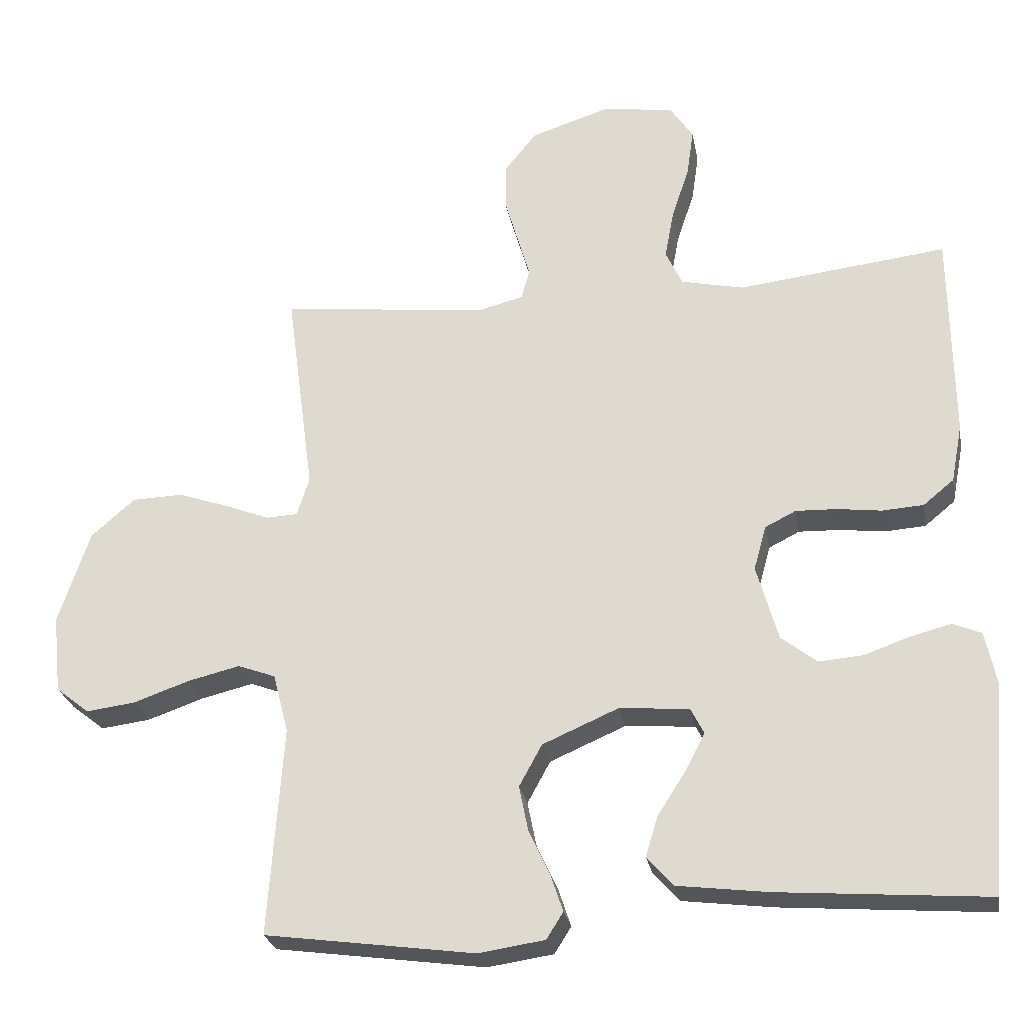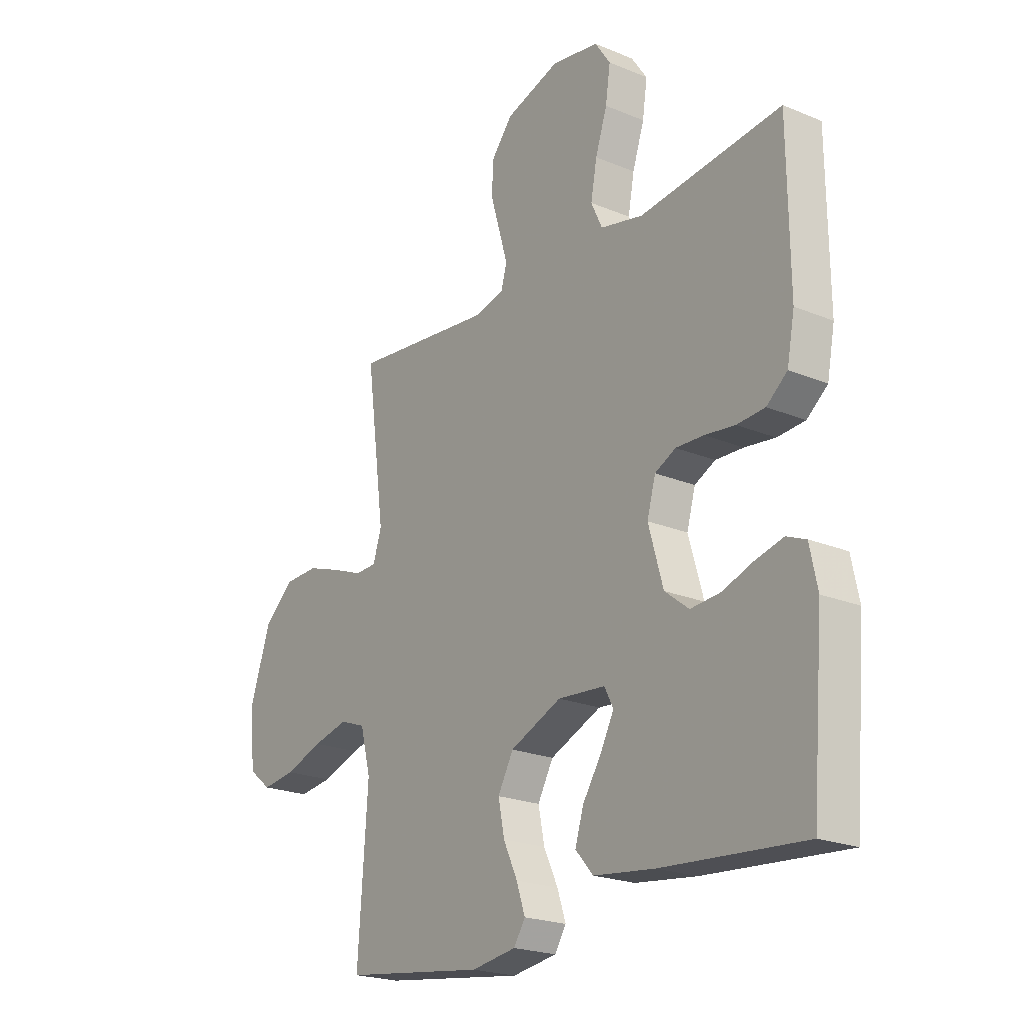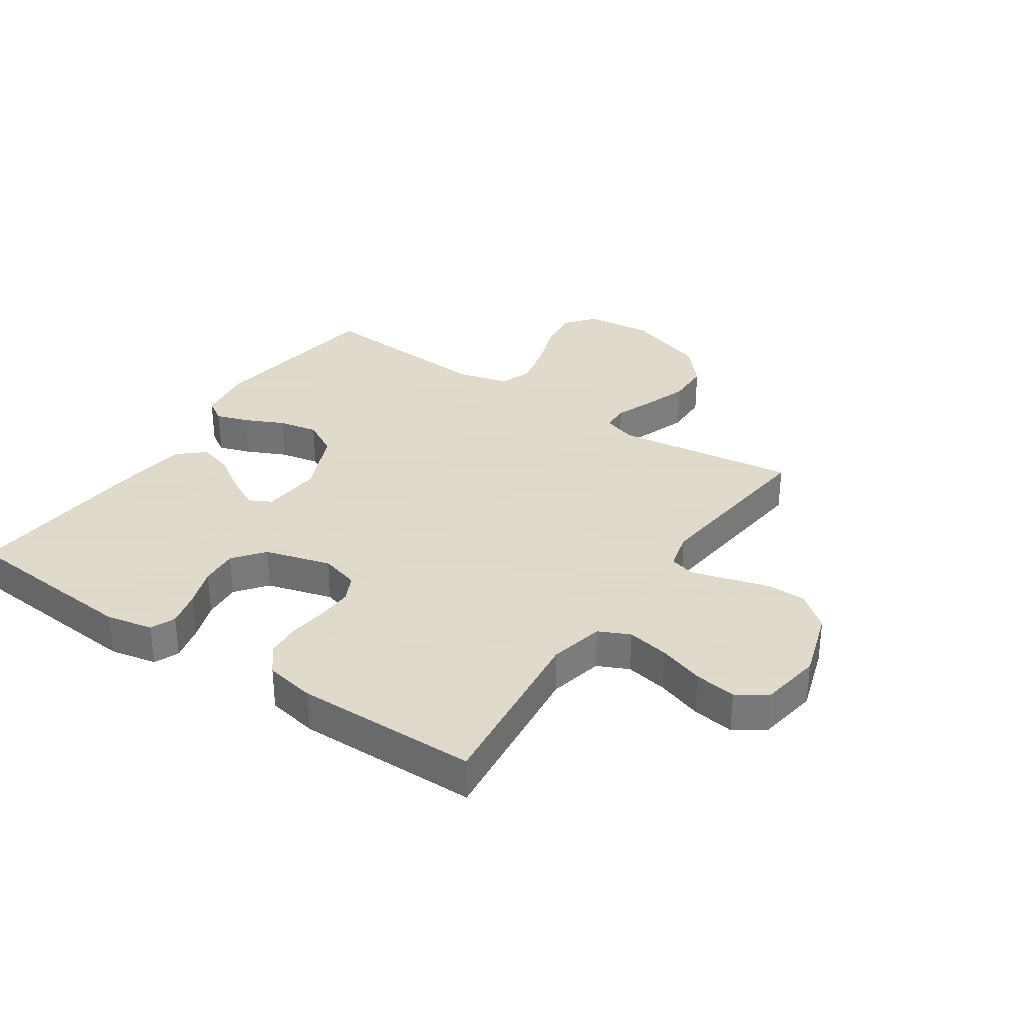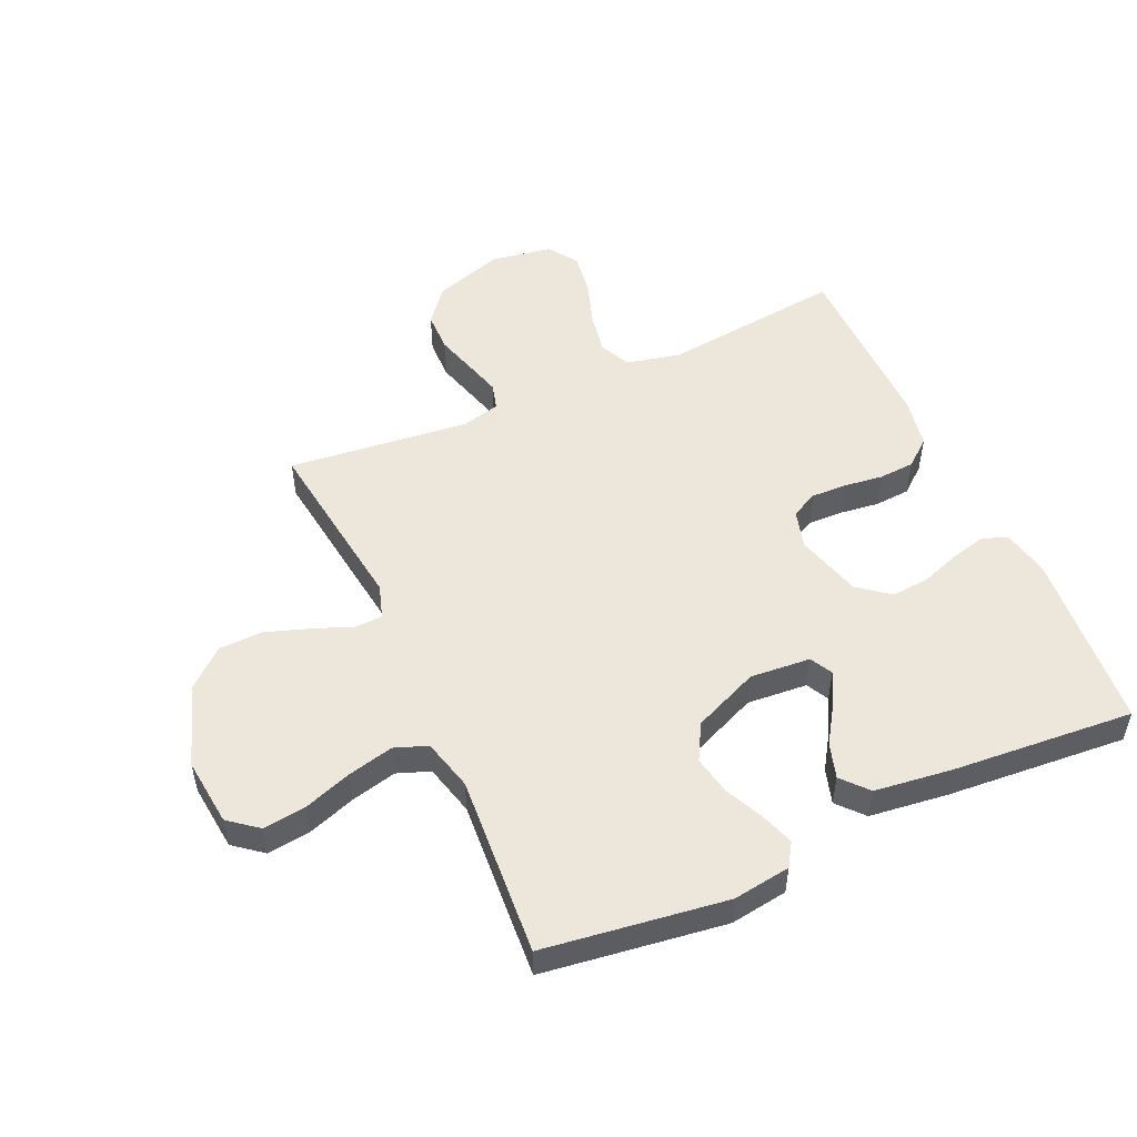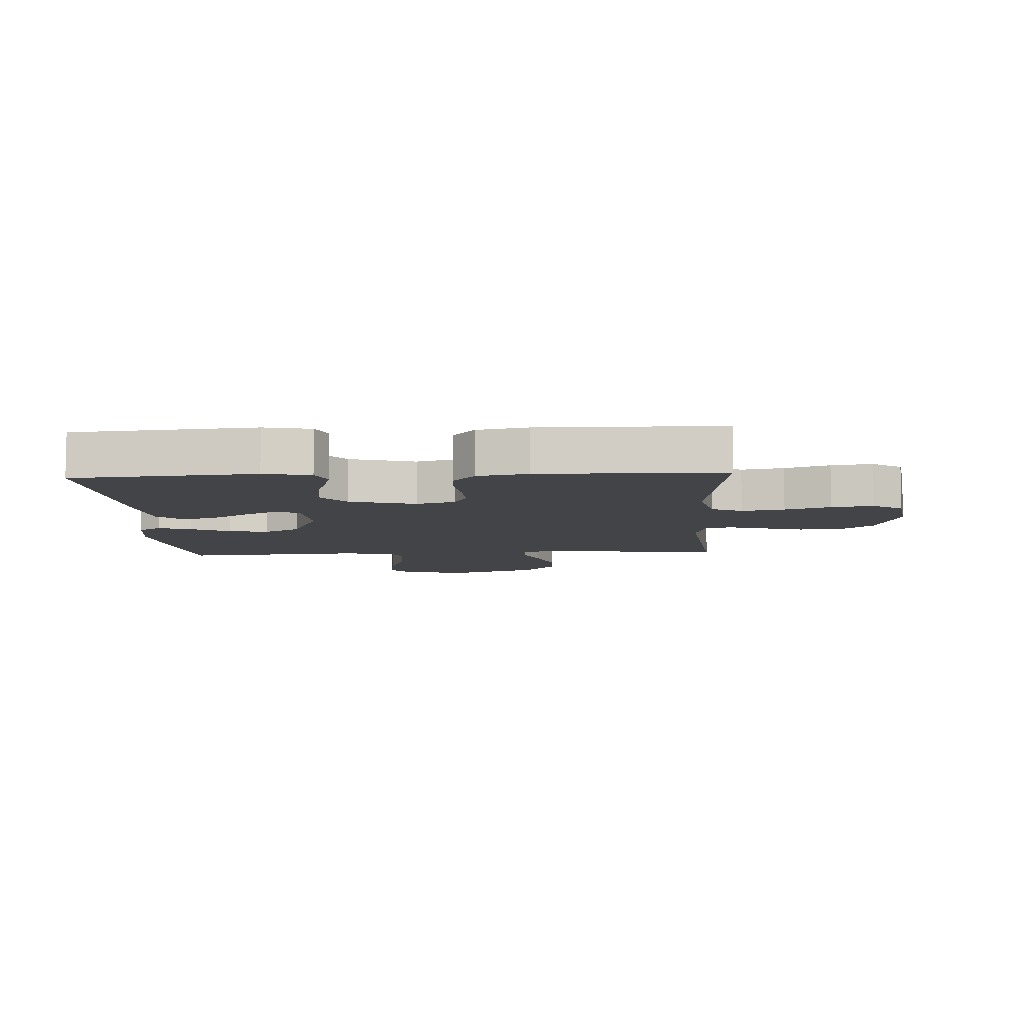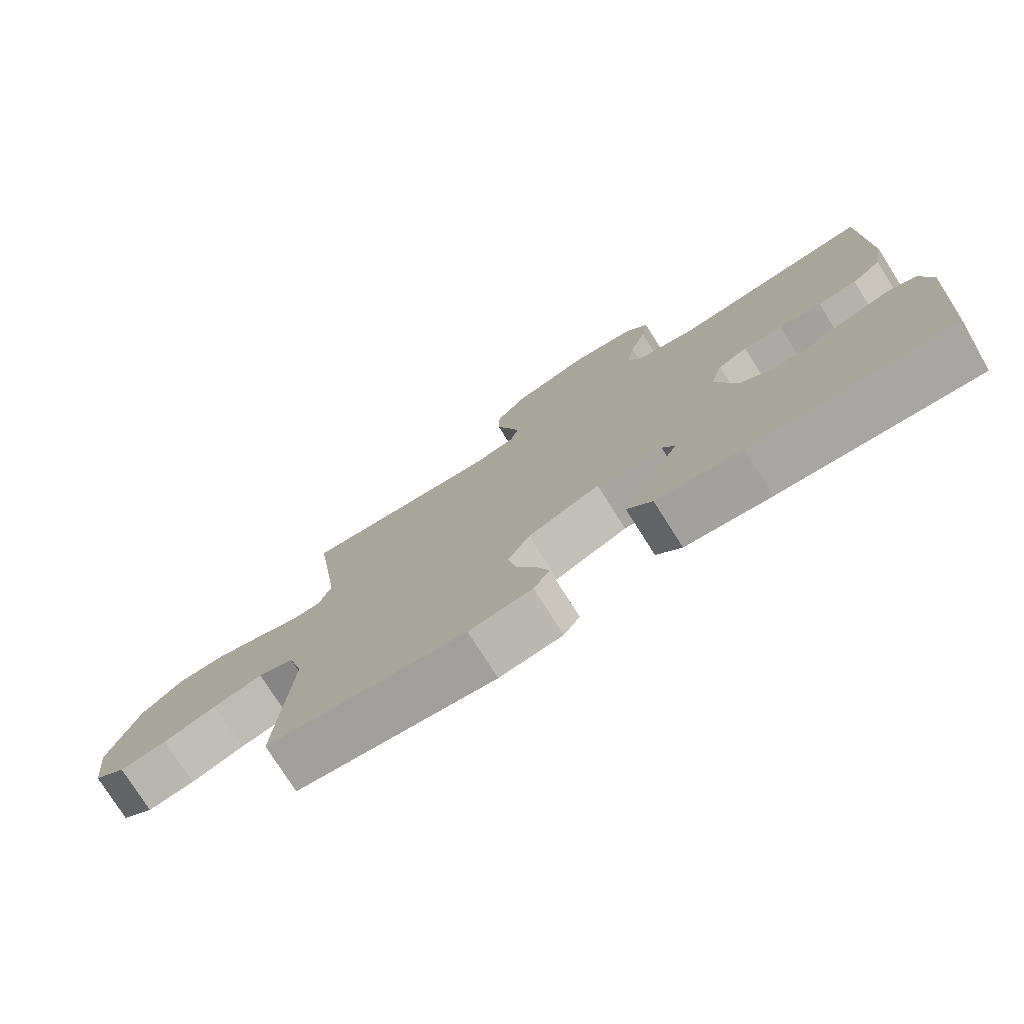
<metadata>
{"format":"obj","ext":"obj","renderer":"f3d","projection":"perspective","resolution":1024,"background":"white","views":[{"elev":-26.0,"azim":-169.9,"up":"+Z"},{"elev":-21.8,"azim":-126.2,"up":"+Z"},{"elev":32.4,"azim":-55.9,"up":"+Y"},{"elev":51.5,"azim":155.8,"up":"+Y"},{"elev":-7.9,"azim":-86.9,"up":"+Y"},{"elev":-77.0,"azim":-147.7,"up":"+Z"}]}
</metadata>
<code>
v -0.5 0.07 -0.5
v -0.525 0.07 -0.2
v -0.509 0.07 -0.123
v -0.468 0.07 -0.106
v -0.409 0.07 -0.121
v -0.344 0.07 -0.144
v -0.281 0.07 -0.149
v -0.23 0.07 -0.109
v -0.199 0.07 0
v -0.217 0.07 0.064
v -0.261 0.07 0.086
v -0.32 0.07 0.084
v -0.384 0.07 0.076
v -0.443 0.07 0.08
v -0.487 0.07 0.116
v -0.503 0.07 0.2
v -0.5 0.07 0.5
v -0.2 0.07 0.465
v -0.11 0.07 0.485
v -0.086 0.07 0.536
v -0.099 0.07 0.606
v -0.124 0.07 0.681
v -0.134 0.07 0.75
v -0.101 0.07 0.799
v 0 0.07 0.815
v 0.115 0.07 0.778
v 0.161 0.07 0.721
v 0.162 0.07 0.654
v 0.142 0.07 0.586
v 0.125 0.07 0.527
v 0.137 0.07 0.484
v 0.2 0.07 0.468
v 0.5 0.07 0.5
v 0.46 0.07 0.2
v 0.478 0.07 0.144
v 0.523 0.07 0.142
v 0.587 0.07 0.167
v 0.66 0.07 0.192
v 0.733 0.07 0.19
v 0.796 0.07 0.135
v 0.841 0.07 0
v 0.829 0.07 -0.112
v 0.781 0.07 -0.15
v 0.71 0.07 -0.141
v 0.63 0.07 -0.113
v 0.555 0.07 -0.095
v 0.501 0.07 -0.115
v 0.479 0.07 -0.2
v 0.5 0.07 -0.5
v 0.2 0.07 -0.541
v 0.105 0.07 -0.527
v 0.081 0.07 -0.489
v 0.099 0.07 -0.435
v 0.129 0.07 -0.371
v 0.142 0.07 -0.306
v 0.109 0.07 -0.246
v 0 0.07 -0.199
v -0.1 0.07 -0.207
v -0.119 0.07 -0.244
v -0.091 0.07 -0.298
v -0.051 0.07 -0.36
v -0.033 0.07 -0.418
v -0.071 0.07 -0.461
v -0.2 0.07 -0.477
v -0.5 0 -0.5
v -0.525 0 -0.2
v -0.509 0 -0.123
v -0.468 0 -0.106
v -0.409 0 -0.121
v -0.344 0 -0.144
v -0.281 0 -0.149
v -0.23 0 -0.109
v -0.199 0 0
v -0.217 0 0.064
v -0.261 0 0.086
v -0.32 0 0.084
v -0.384 0 0.076
v -0.443 0 0.08
v -0.487 0 0.116
v -0.503 0 0.2
v -0.5 0 0.5
v -0.2 0 0.465
v -0.11 0 0.485
v -0.086 0 0.536
v -0.099 0 0.606
v -0.124 0 0.681
v -0.134 0 0.75
v -0.101 0 0.799
v 0 0 0.815
v 0.115 0 0.778
v 0.161 0 0.721
v 0.162 0 0.654
v 0.142 0 0.586
v 0.125 0 0.527
v 0.137 0 0.484
v 0.2 0 0.468
v 0.5 0 0.5
v 0.46 0 0.2
v 0.478 0 0.144
v 0.523 0 0.142
v 0.587 0 0.167
v 0.66 0 0.192
v 0.733 0 0.19
v 0.796 0 0.135
v 0.841 0 0
v 0.829 0 -0.112
v 0.781 0 -0.15
v 0.71 0 -0.141
v 0.63 0 -0.113
v 0.555 0 -0.095
v 0.501 0 -0.115
v 0.479 0 -0.2
v 0.5 0 -0.5
v 0.2 0 -0.541
v 0.105 0 -0.527
v 0.081 0 -0.489
v 0.099 0 -0.435
v 0.129 0 -0.371
v 0.142 0 -0.306
v 0.109 0 -0.246
v 0 0 -0.199
v -0.1 0 -0.207
v -0.119 0 -0.244
v -0.091 0 -0.298
v -0.051 0 -0.36
v -0.033 0 -0.418
v -0.071 0 -0.461
v -0.2 0 -0.477
f 4 5 6
f 3 4 6
f 2 3 6
f 1 2 6
f 64 1 6
f 63 64 6
f 62 63 6
f 61 62 6
f 60 61 6
f 59 60 6 7
f 58 59 7 8
f 57 58 8 9
f 56 57 9 10
f 52 53 54
f 51 52 54
f 50 51 54
f 49 50 54
f 48 49 54
f 47 48 54 55
f 43 44 45
f 42 43 45
f 41 42 45
f 40 41 45
f 39 40 45
f 38 39 45
f 37 38 45
f 36 37 45
f 35 36 45 46
f 32 33 34
f 31 32 34 35
f 27 28 29
f 26 27 29
f 25 26 29
f 24 25 29
f 23 24 29
f 22 23 29
f 21 22 29
f 20 21 29 30
f 19 20 30 31
f 16 17 18
f 15 16 18
f 14 15 18
f 13 14 18
f 12 13 18
f 19 31 35
f 18 19 35
f 12 18 35
f 11 12 35
f 47 55 56
f 47 56 10
f 35 46 47
f 11 35 47
f 10 11 47
f 70 69 68
f 70 68 67
f 70 67 66
f 70 66 65
f 70 65 128
f 70 128 127
f 70 127 126
f 70 126 125
f 70 125 124
f 71 70 124 123
f 72 71 123 122
f 73 72 122 121
f 74 73 121 120
f 118 117 116
f 118 116 115
f 118 115 114
f 118 114 113
f 118 113 112
f 119 118 112 111
f 109 108 107
f 109 107 106
f 109 106 105
f 109 105 104
f 109 104 103
f 109 103 102
f 109 102 101
f 109 101 100
f 110 109 100 99
f 98 97 96
f 99 98 96 95
f 93 92 91
f 93 91 90
f 93 90 89
f 93 89 88
f 93 88 87
f 93 87 86
f 93 86 85
f 94 93 85 84
f 95 94 84 83
f 82 81 80
f 82 80 79
f 82 79 78
f 82 78 77
f 82 77 76
f 99 95 83
f 99 83 82
f 99 82 76
f 99 76 75
f 120 119 111
f 74 120 111
f 111 110 99
f 111 99 75
f 111 75 74
f 1 65 66 2
f 2 66 67 3
f 3 67 68 4
f 4 68 69 5
f 5 69 70 6
f 6 70 71 7
f 7 71 72 8
f 8 72 73 9
f 9 73 74 10
f 10 74 75 11
f 11 75 76 12
f 12 76 77 13
f 13 77 78 14
f 14 78 79 15
f 15 79 80 16
f 16 80 81 17
f 17 81 82 18
f 18 82 83 19
f 19 83 84 20
f 20 84 85 21
f 21 85 86 22
f 22 86 87 23
f 23 87 88 24
f 24 88 89 25
f 25 89 90 26
f 26 90 91 27
f 27 91 92 28
f 28 92 93 29
f 29 93 94 30
f 30 94 95 31
f 31 95 96 32
f 32 96 97 33
f 33 97 98 34
f 34 98 99 35
f 35 99 100 36
f 36 100 101 37
f 37 101 102 38
f 38 102 103 39
f 39 103 104 40
f 40 104 105 41
f 41 105 106 42
f 42 106 107 43
f 43 107 108 44
f 44 108 109 45
f 45 109 110 46
f 46 110 111 47
f 47 111 112 48
f 48 112 113 49
f 49 113 114 50
f 50 114 115 51
f 51 115 116 52
f 52 116 117 53
f 53 117 118 54
f 54 118 119 55
f 55 119 120 56
f 56 120 121 57
f 57 121 122 58
f 58 122 123 59
f 59 123 124 60
f 60 124 125 61
f 61 125 126 62
f 62 126 127 63
f 63 127 128 64
f 64 128 65 1

</code>
